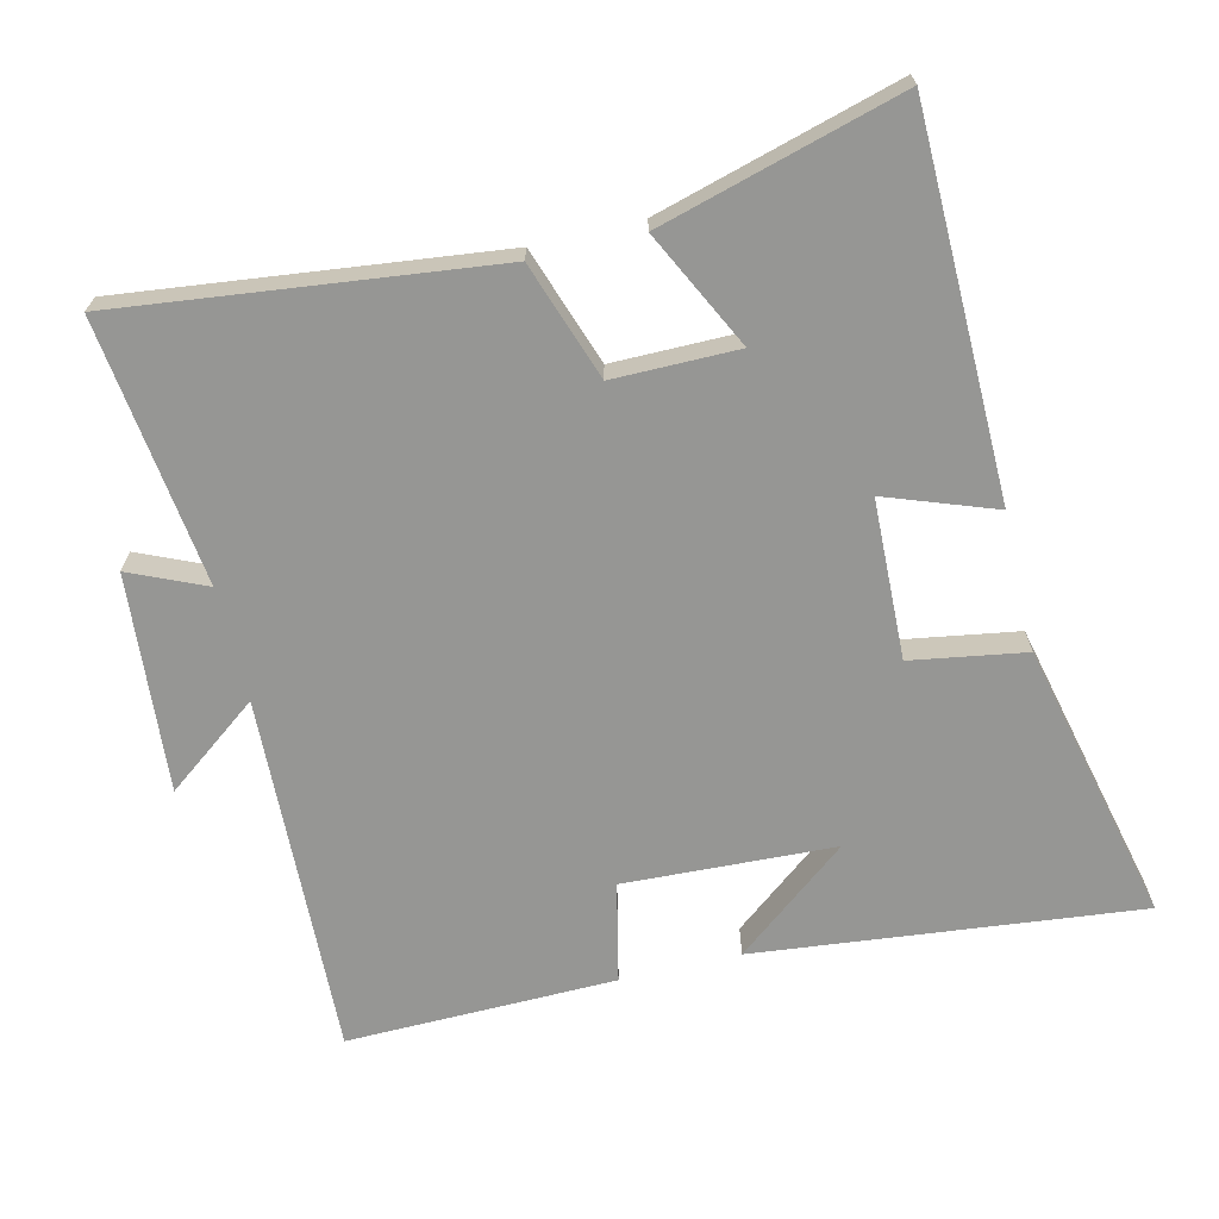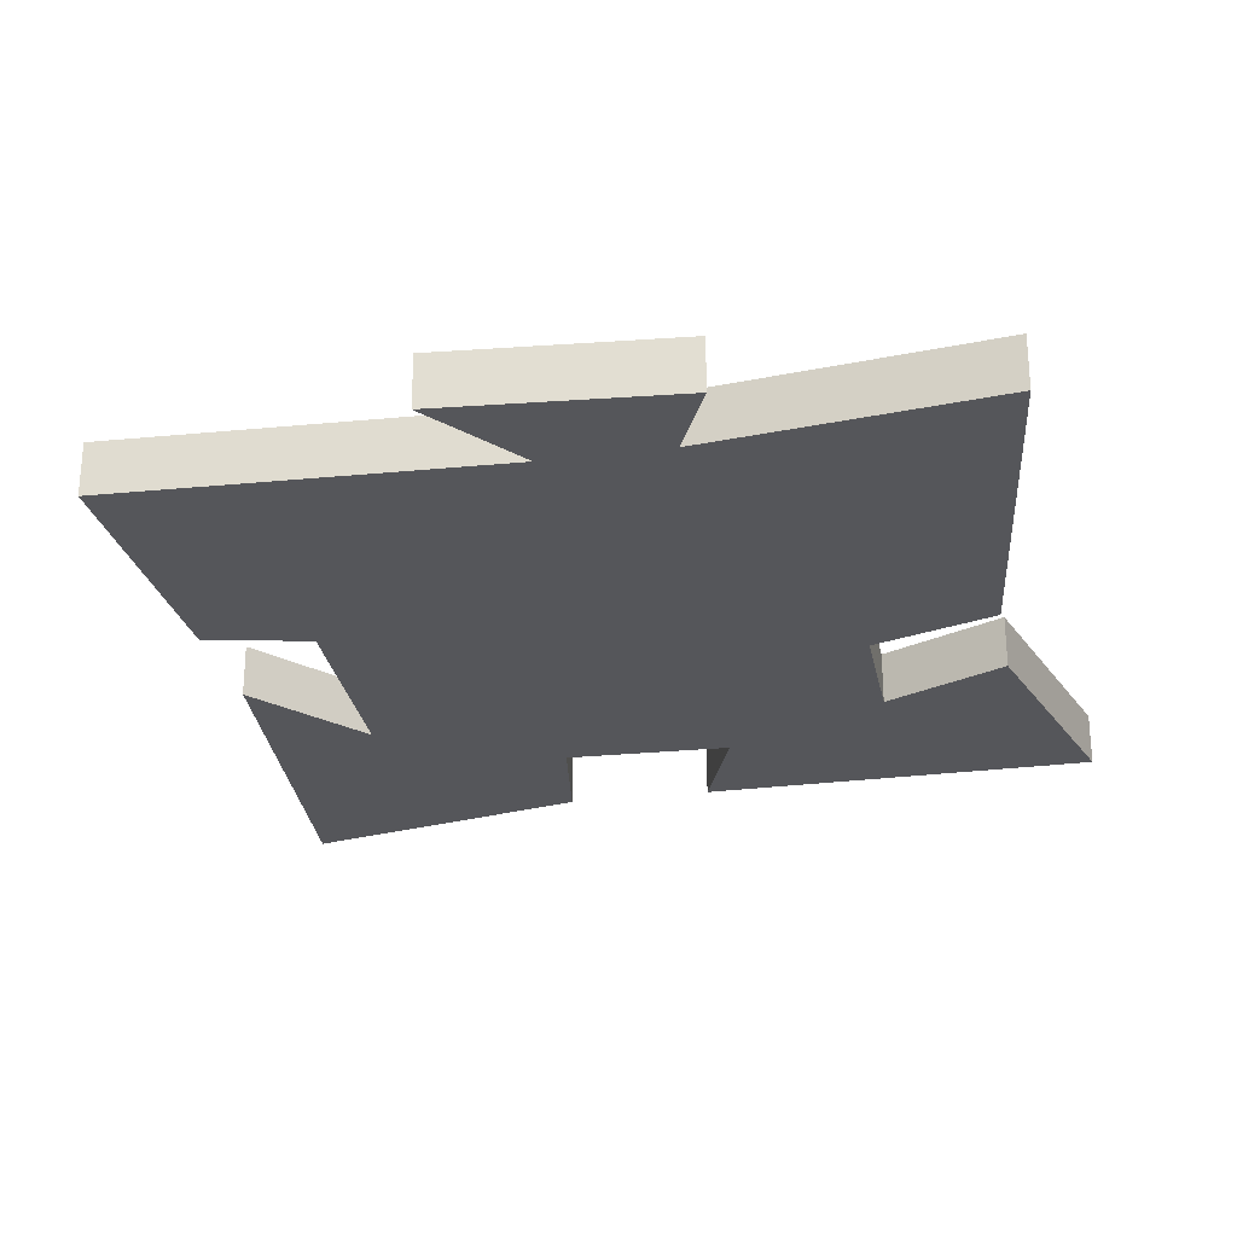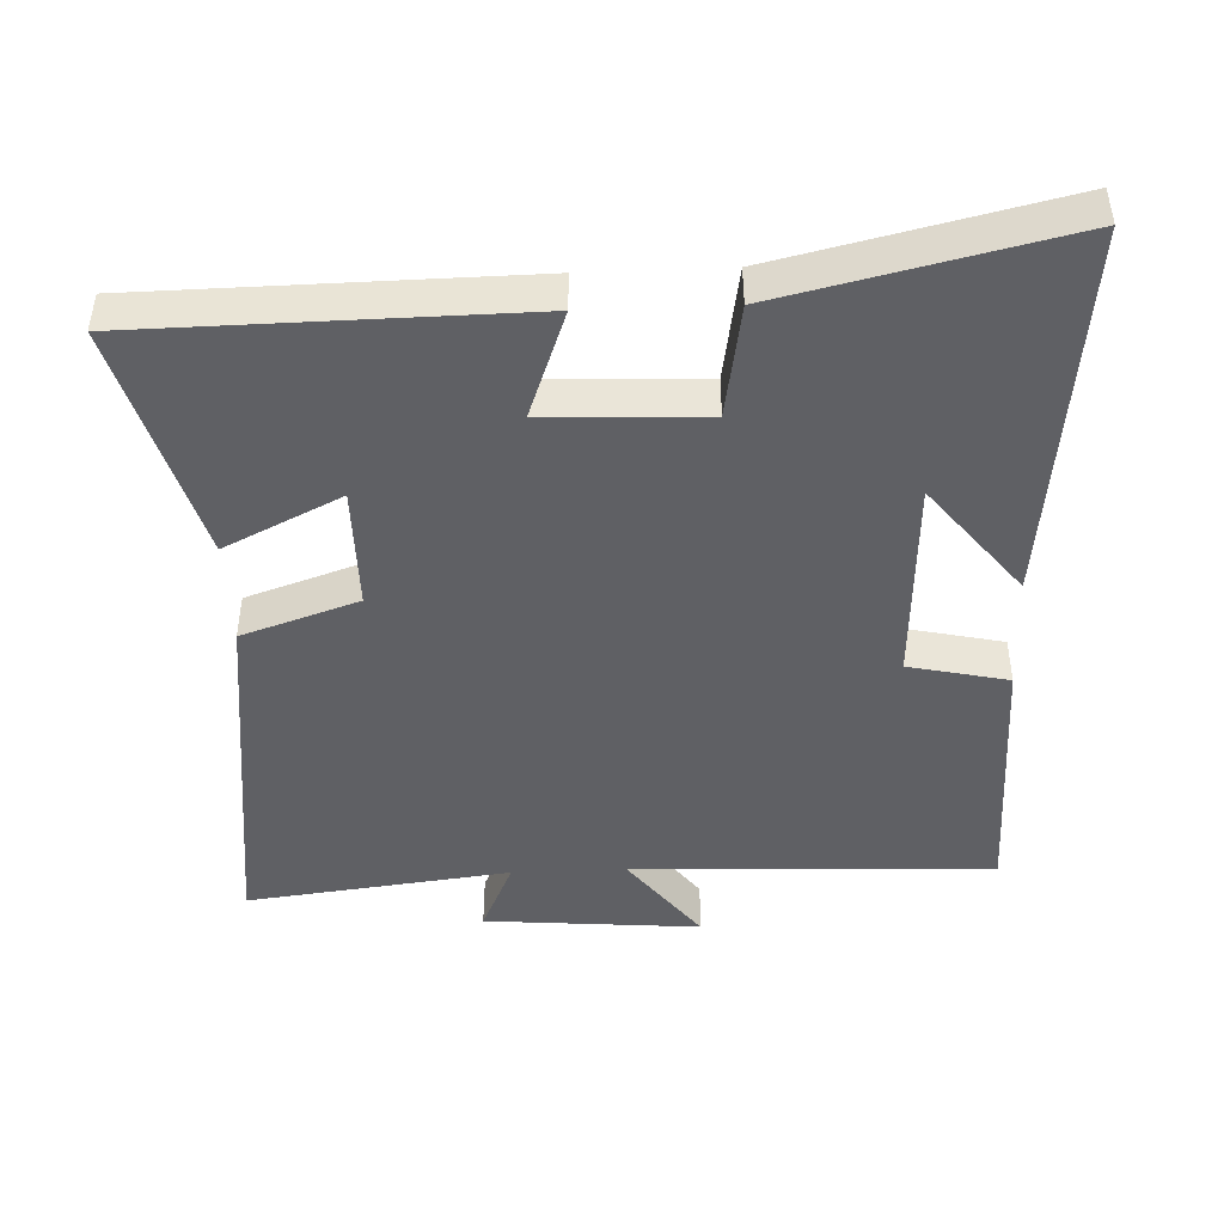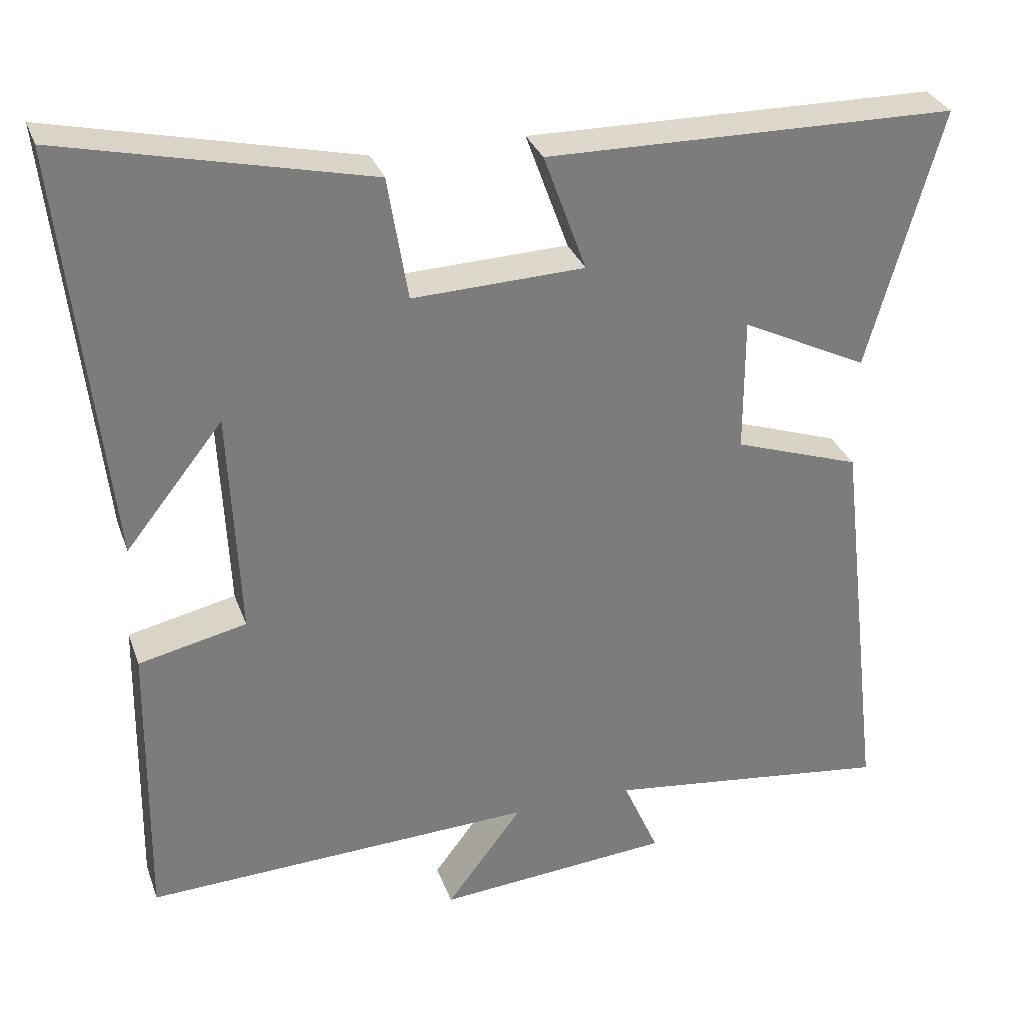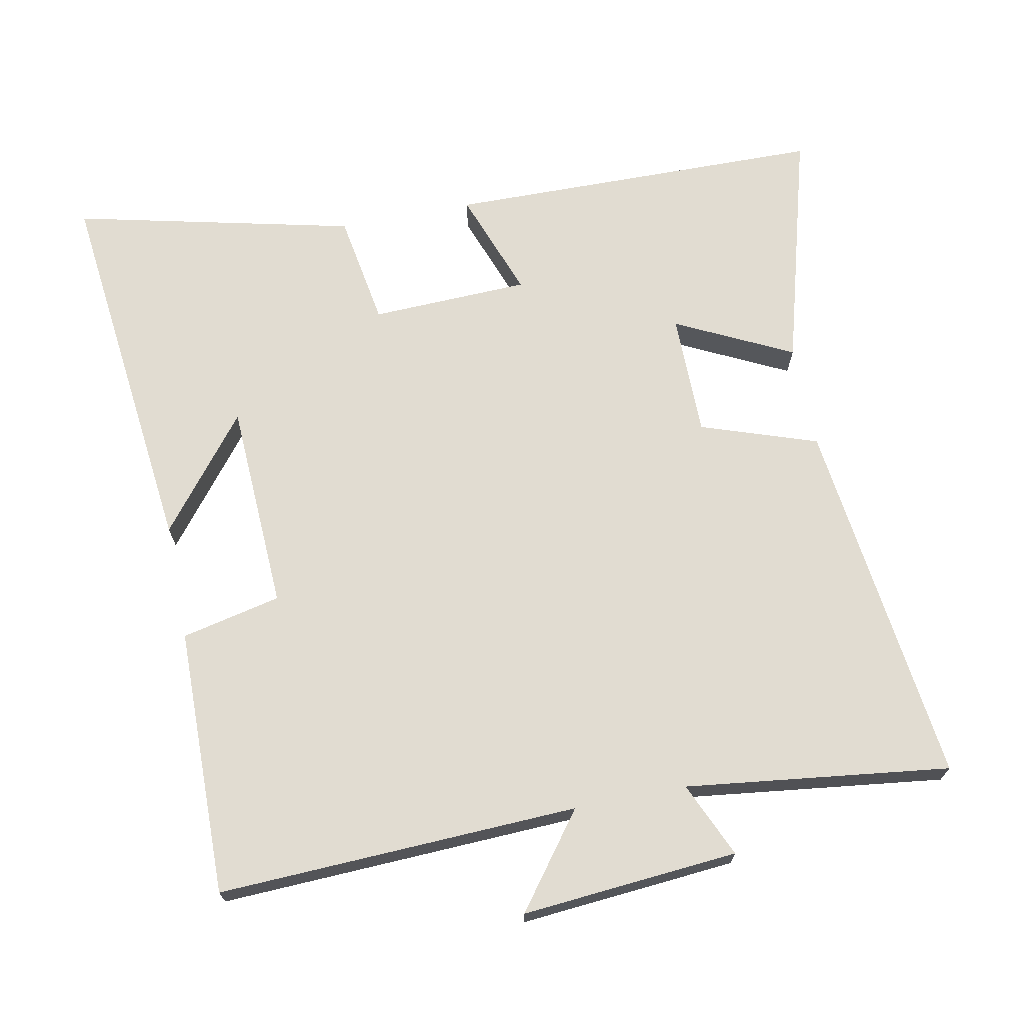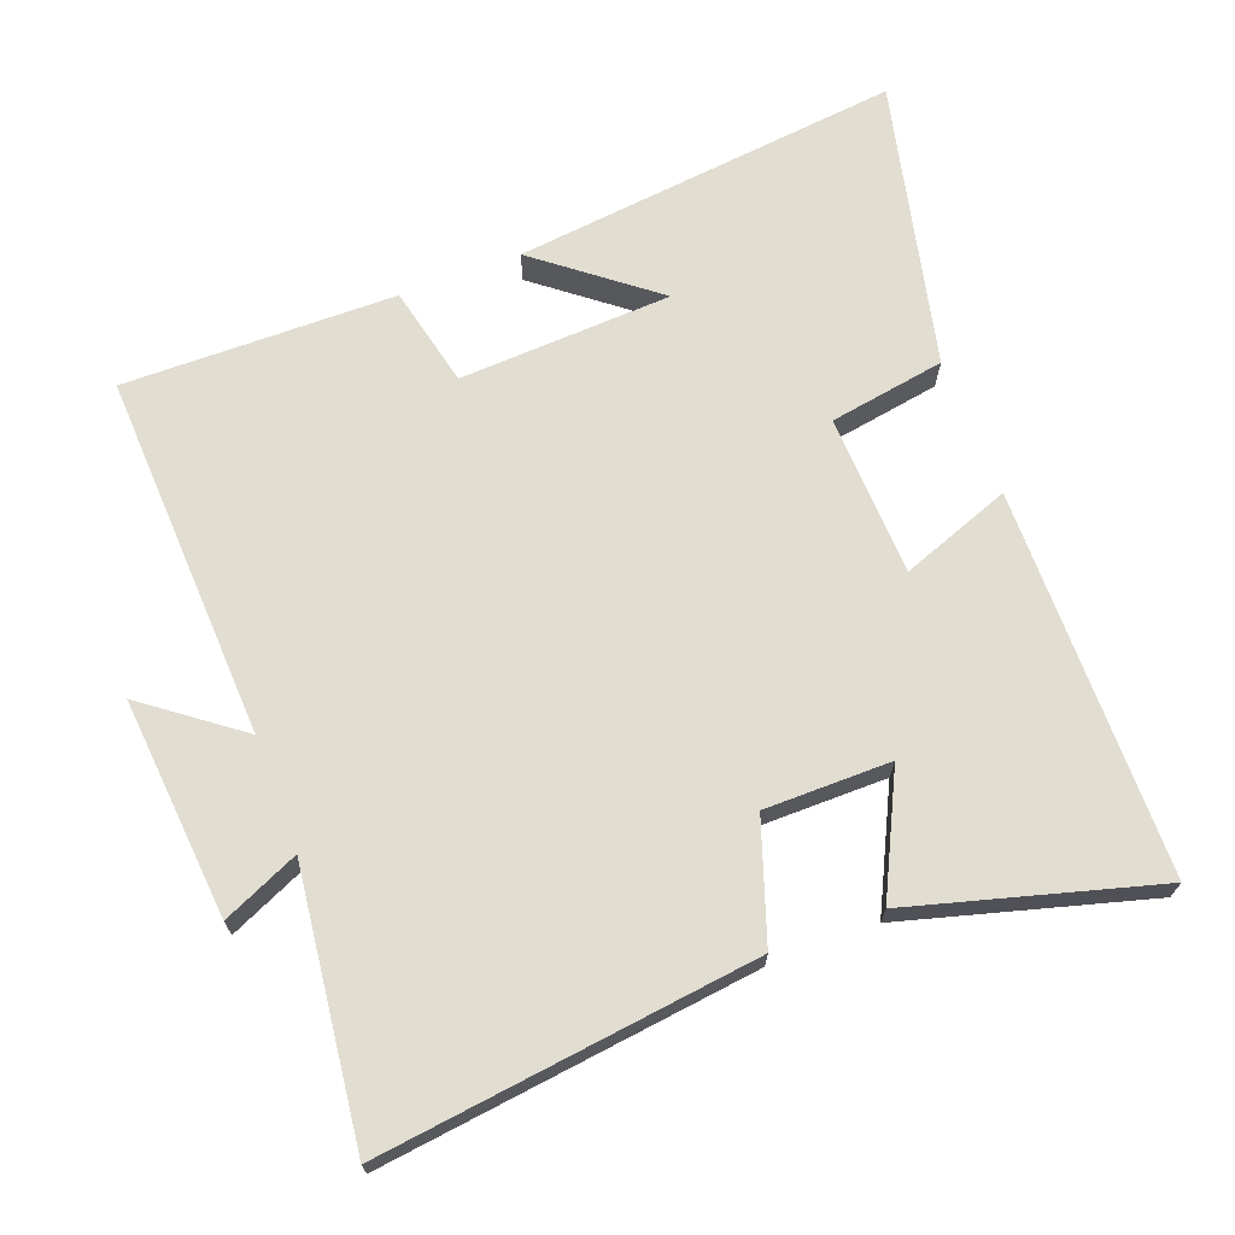
<metadata>
{"format":"obj","ext":"obj","renderer":"f3d","projection":"perspective","resolution":1024,"background":"white","views":[{"elev":-67.7,"azim":-76.5,"up":"+Y"},{"elev":-25.8,"azim":-168.9,"up":"+Y"},{"elev":-45.0,"azim":2.3,"up":"+Y"},{"elev":31.2,"azim":162.0,"up":"+Z"},{"elev":69.3,"azim":168.8,"up":"+Y"},{"elev":68.9,"azim":-110.9,"up":"+Y"}]}
</metadata>
<code>
v -0.564 0.07 -0.548
v -0.5 0.07 -0.01
v -0.331 0.07 0.048
v -0.331 0.07 0.228
v -0.5 0.07 0.144
v -0.598 0.07 0.492
v -0.048 0.07 0.5
v -0.105 0.07 0.343
v 0.125 0.07 0.335
v 0.152 0.07 0.5
v 0.56 0.07 0.595
v 0.5 0.07 0.04
v 0.37 0.07 0.204
v 0.356 0.07 -0.1
v 0.5 0.07 -0.132
v 0.506 0.07 -0.521
v -0.017 0.07 -0.5
v 0.085 0.07 -0.635
v -0.229 0.07 -0.609
v -0.181 0.07 -0.5
v -0.564 0 -0.548
v -0.5 0 -0.01
v -0.331 0 0.048
v -0.331 0 0.228
v -0.5 0 0.144
v -0.598 0 0.492
v -0.048 0 0.5
v -0.105 0 0.343
v 0.125 0 0.335
v 0.152 0 0.5
v 0.56 0 0.595
v 0.5 0 0.04
v 0.37 0 0.204
v 0.356 0 -0.1
v 0.5 0 -0.132
v 0.506 0 -0.521
v -0.017 0 -0.5
v 0.085 0 -0.635
v -0.229 0 -0.609
v -0.181 0 -0.5
f 17 18 19 20
f 14 15 16 17
f 13 14 17 20
f 10 11 12 13
f 9 10 13
f 13 20 1
f 9 13 1
f 8 9 1
f 6 7 8
f 5 6 8
f 4 5 8
f 3 4 8
f 1 2 3
f 1 3 8
f 40 39 38 37
f 37 36 35 34
f 40 37 34 33
f 33 32 31 30
f 33 30 29
f 21 40 33
f 21 33 29
f 21 29 28
f 28 27 26
f 28 26 25
f 28 25 24
f 28 24 23
f 23 22 21
f 28 23 21
f 1 21 22 2
f 2 22 23 3
f 3 23 24 4
f 4 24 25 5
f 5 25 26 6
f 6 26 27 7
f 7 27 28 8
f 8 28 29 9
f 9 29 30 10
f 10 30 31 11
f 11 31 32 12
f 12 32 33 13
f 13 33 34 14
f 14 34 35 15
f 15 35 36 16
f 16 36 37 17
f 17 37 38 18
f 18 38 39 19
f 19 39 40 20
f 20 40 21 1

</code>
